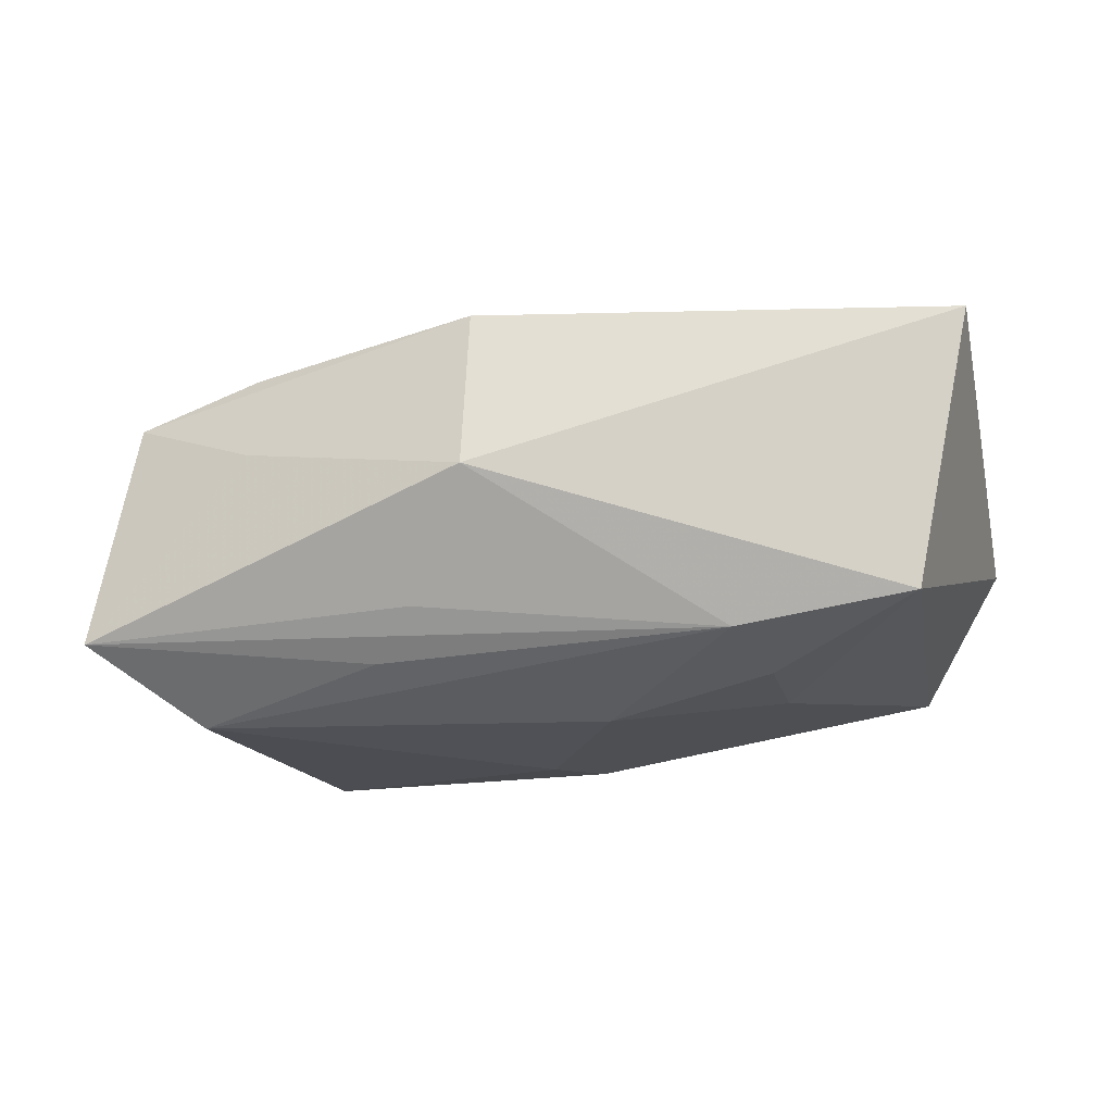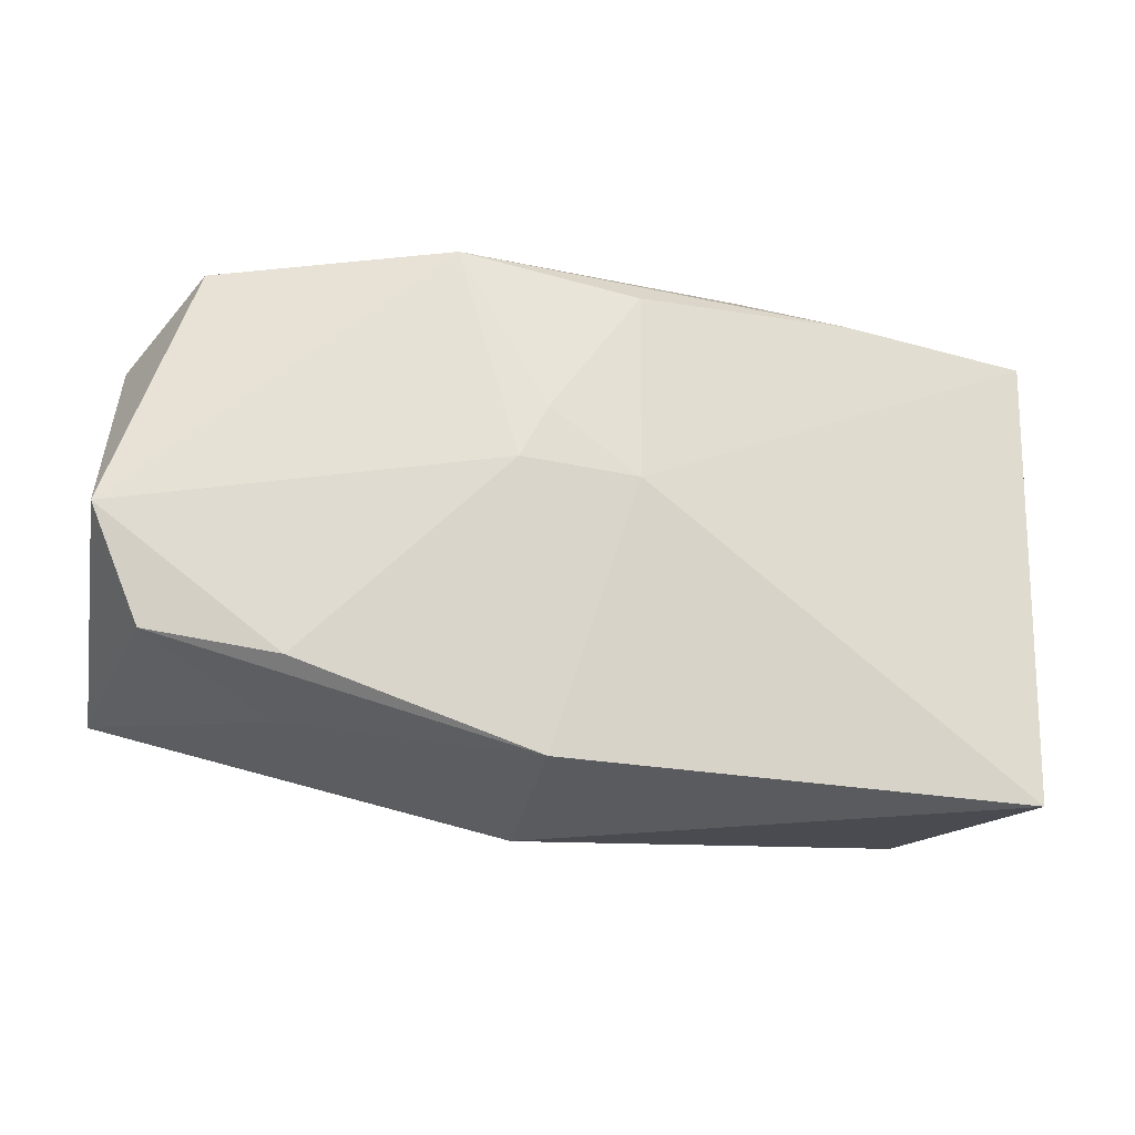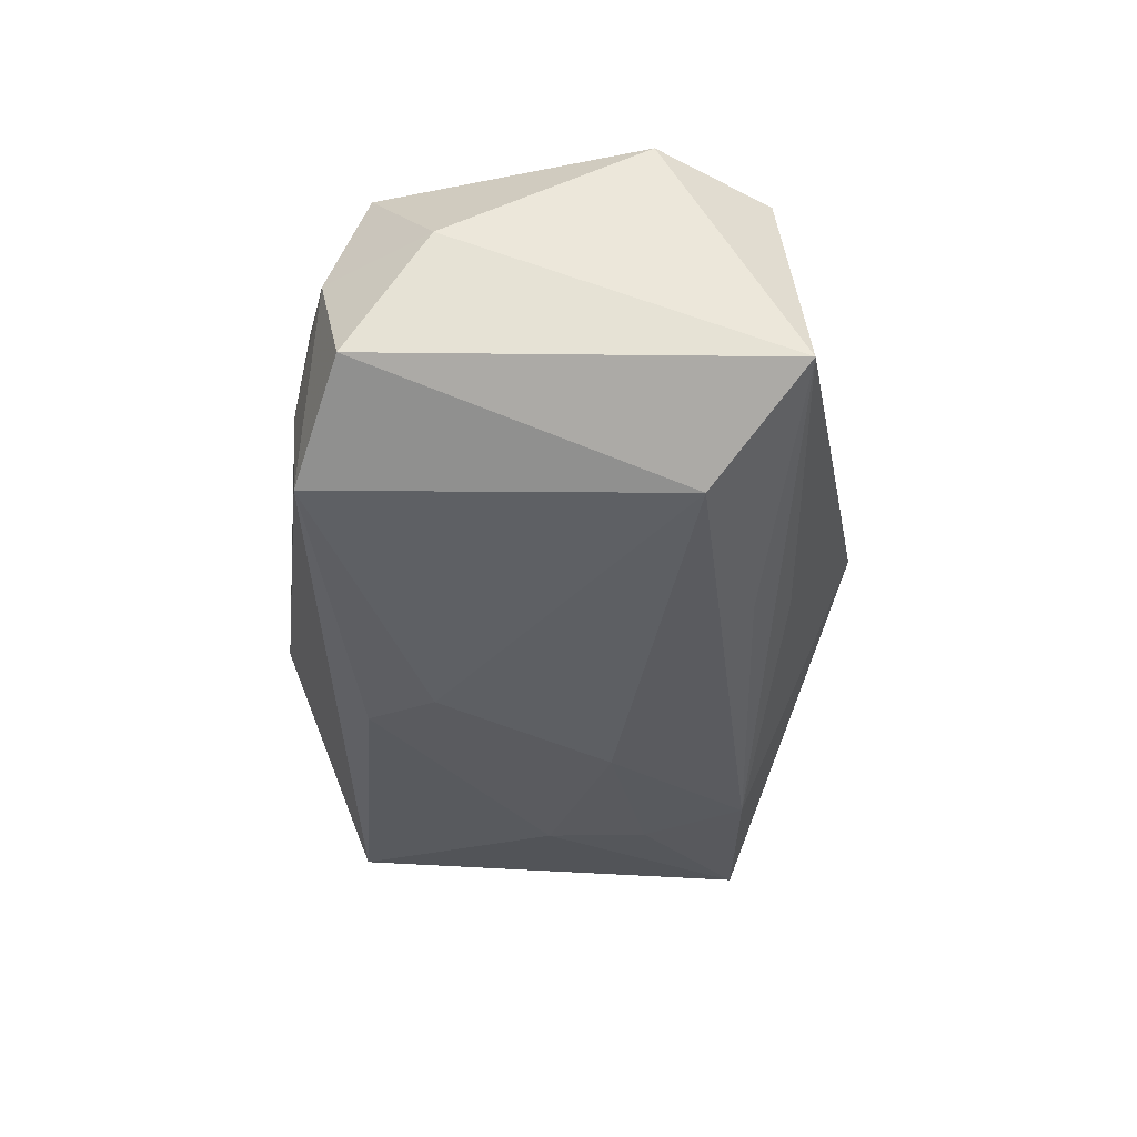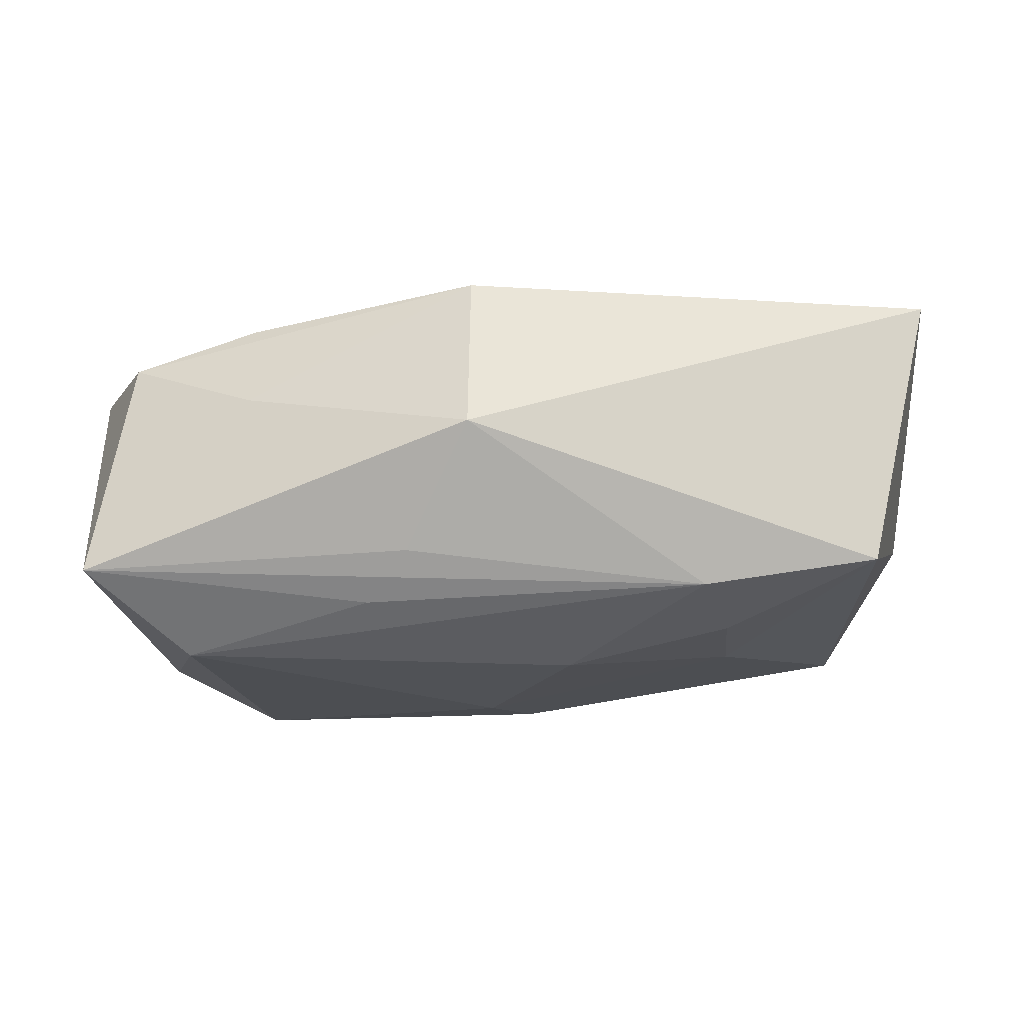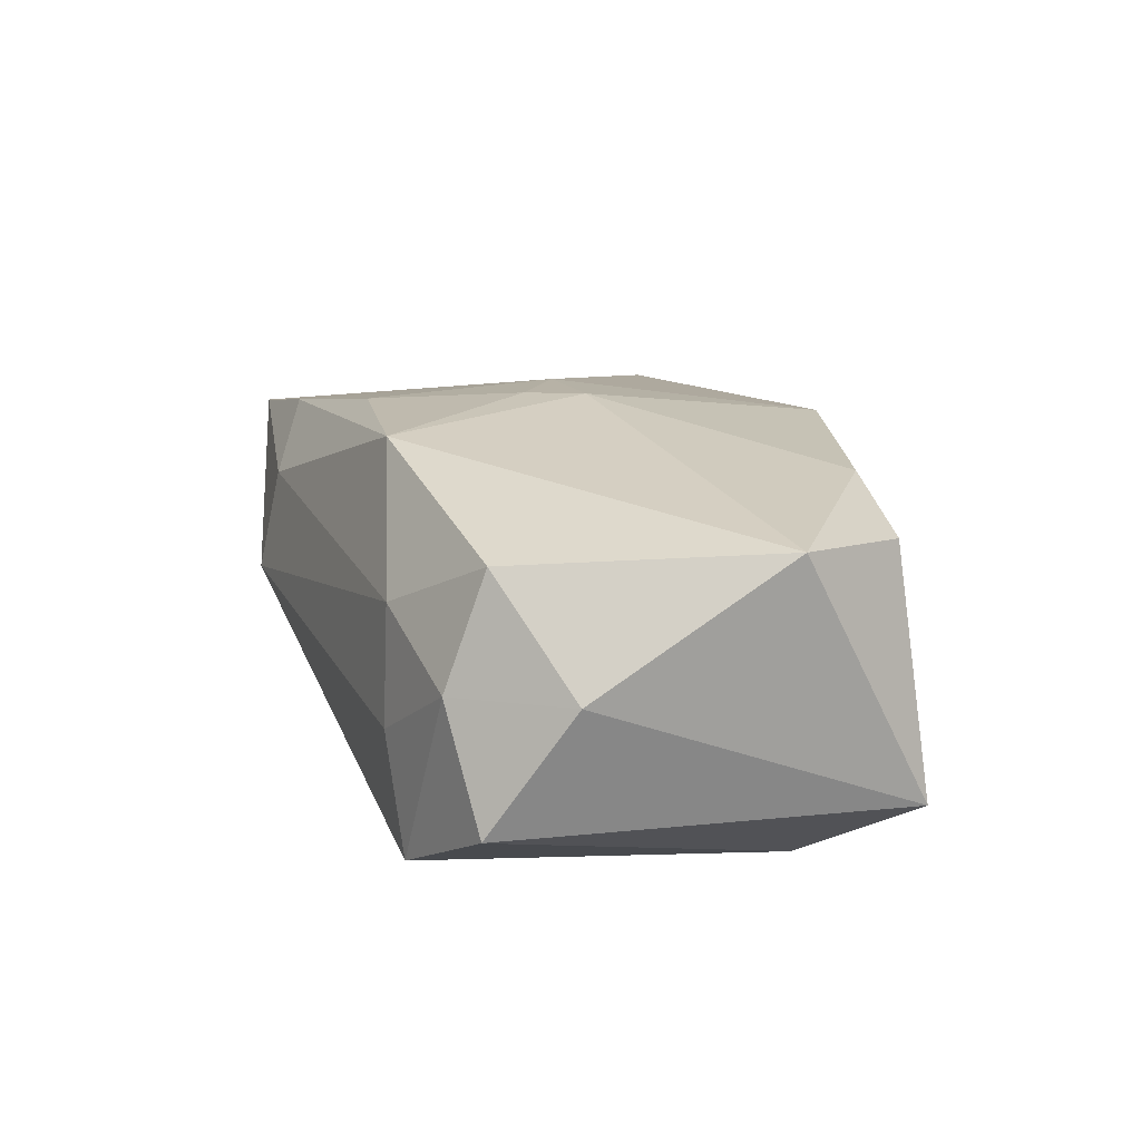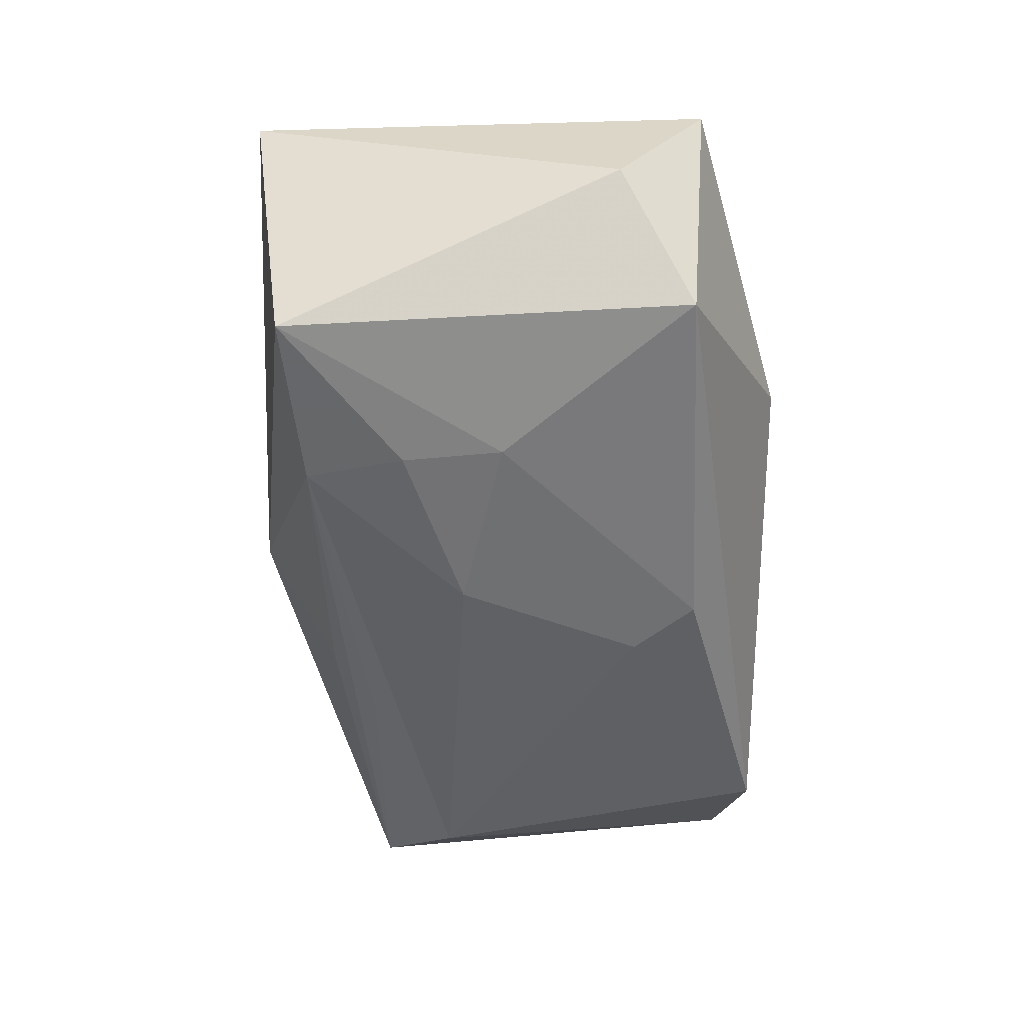
<metadata>
{"format":"obj","ext":"obj","renderer":"f3d","projection":"perspective","resolution":1024,"background":"white","views":[{"elev":-20.3,"azim":7.7,"up":"+Z"},{"elev":-23.9,"azim":-11.5,"up":"+Y"},{"elev":-40.0,"azim":-96.8,"up":"+Z"},{"elev":-20.6,"azim":-1.6,"up":"+Z"},{"elev":13.2,"azim":-112.2,"up":"+Z"},{"elev":-47.7,"azim":90.4,"up":"+Z"}]}
</metadata>
<code>
v -0.03986 -0.01495 -0.01122
v -0.004669 0.005396 0.01776
v -0.009751 -0.01912 -0.0104
v 0.01564 0.02411 -0.0003613
v 0.02285 0.01803 0.01399
v 0.01755 -0.01965 -0.01361
v -0.001244 0.01069 -0.01732
v -0.04079 -0.003141 0.01036
v 0.01449 0.02248 0.008658
v 0.04166 0.008733 -0.0004842
v -0.004292 -0.02623 -0.000418
v -0.01342 -0.01503 -0.01416
v -0.03228 0.02257 -0.0002073
v 0.02165 -0.001769 -0.01519
v -0.03912 0.01417 -0.0002052
v -0.02503 0.02339 -0.01554
v -0.02487 -0.01886 0.004505
v -0.0122 0.02022 0.01607
v -0.02207 0.0236 0.004776
v -0.02252 0.02411 -0.005353
v 0.03308 -0.02135 -0.01164
v -0.007128 0.0005826 0.01774
v -0.03307 0.0192 0.009585
v 0.003389 0.01708 0.01677
v -0.03567 0.0208 -0.0108
v 0.03812 -0.02445 0.01212
v -0.03632 -0.01361 0.009664
v 0.003084 -0.0002767 0.01761
v 0.02061 -0.01072 -0.01503
v -0.03046 -0.007939 -0.01732
v 0.03944 0.01683 0.01157
v -0.02481 -0.0162 0.01286
v 0.002977 0.01621 -0.01649
v -0.00403 -0.02372 0.0144
v 0.005926 -0.005555 -0.01732
v 0.03479 0.01504 -0.01115
f 31 26 10
f 4 31 36
f 36 31 10
f 4 36 16
f 16 36 33
f 9 31 4
f 9 5 31
f 10 26 21
f 21 36 10
f 26 11 21
f 4 16 20
f 20 16 13
f 13 16 25
f 25 16 30
f 34 11 26
f 22 8 32
f 32 34 22
f 8 23 15
f 13 25 15
f 15 23 13
f 32 8 27
f 27 34 32
f 6 21 11
f 11 3 6
f 6 12 30
f 30 35 6
f 1 3 11
f 30 12 1
f 1 27 8
f 1 6 3
f 12 6 1
f 8 15 1
f 1 25 30
f 1 15 25
f 7 35 30
f 30 16 7
f 7 16 33
f 33 36 14
f 14 7 33
f 35 7 14
f 36 21 14
f 13 23 19
f 19 20 13
f 19 9 4
f 4 20 19
f 18 23 8
f 18 22 2
f 8 22 18
f 5 9 18
f 9 19 18
f 18 19 23
f 28 34 26
f 28 22 34
f 26 31 28
f 2 22 28
f 31 5 28
f 11 34 17
f 34 27 17
f 17 1 11
f 27 1 17
f 29 14 21
f 35 14 29
f 21 6 29
f 29 6 35
f 24 18 2
f 2 28 24
f 5 18 24
f 24 28 5

</code>
